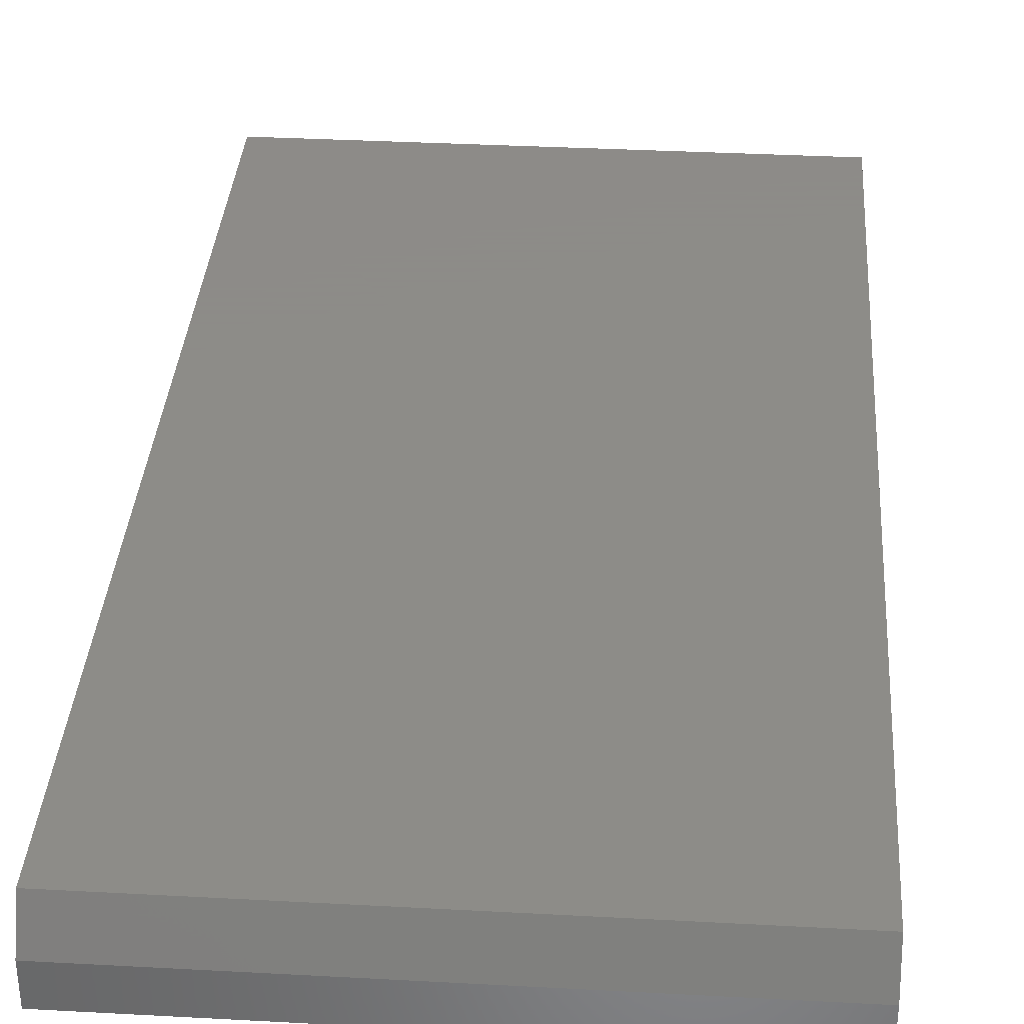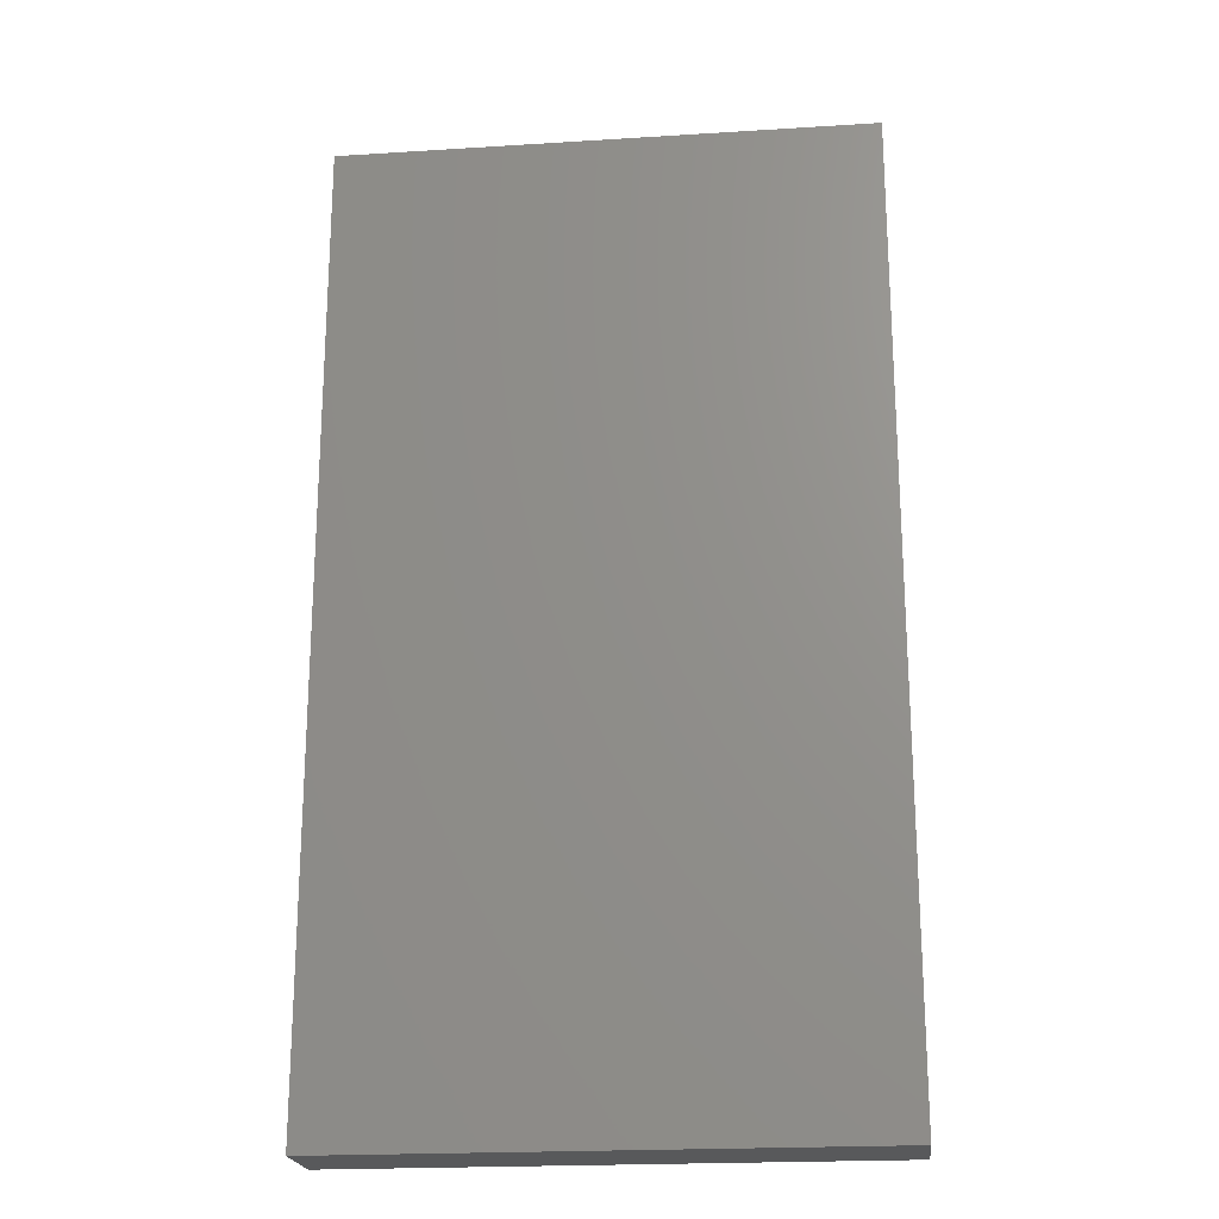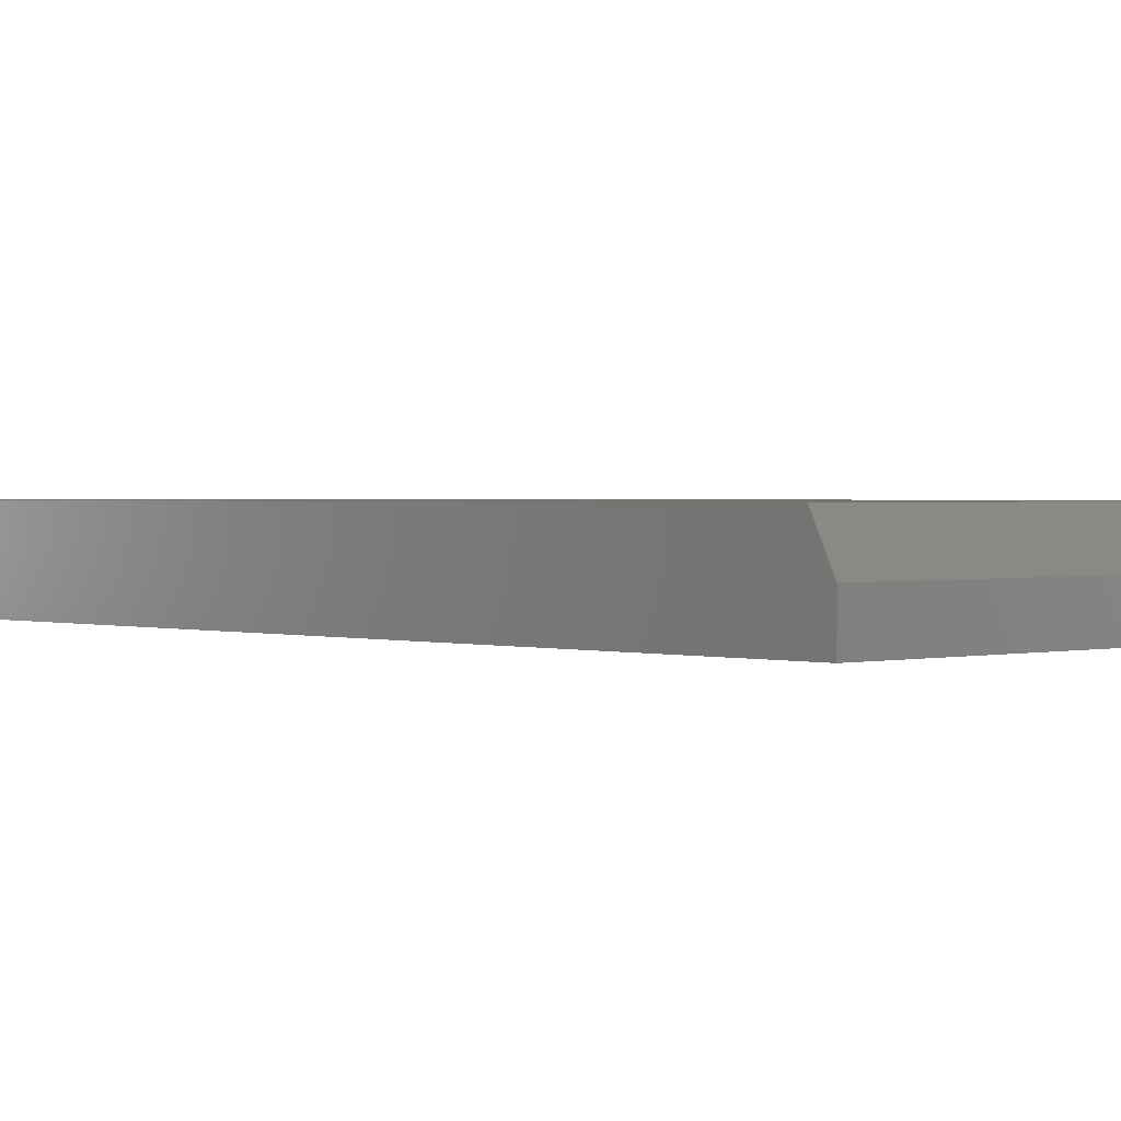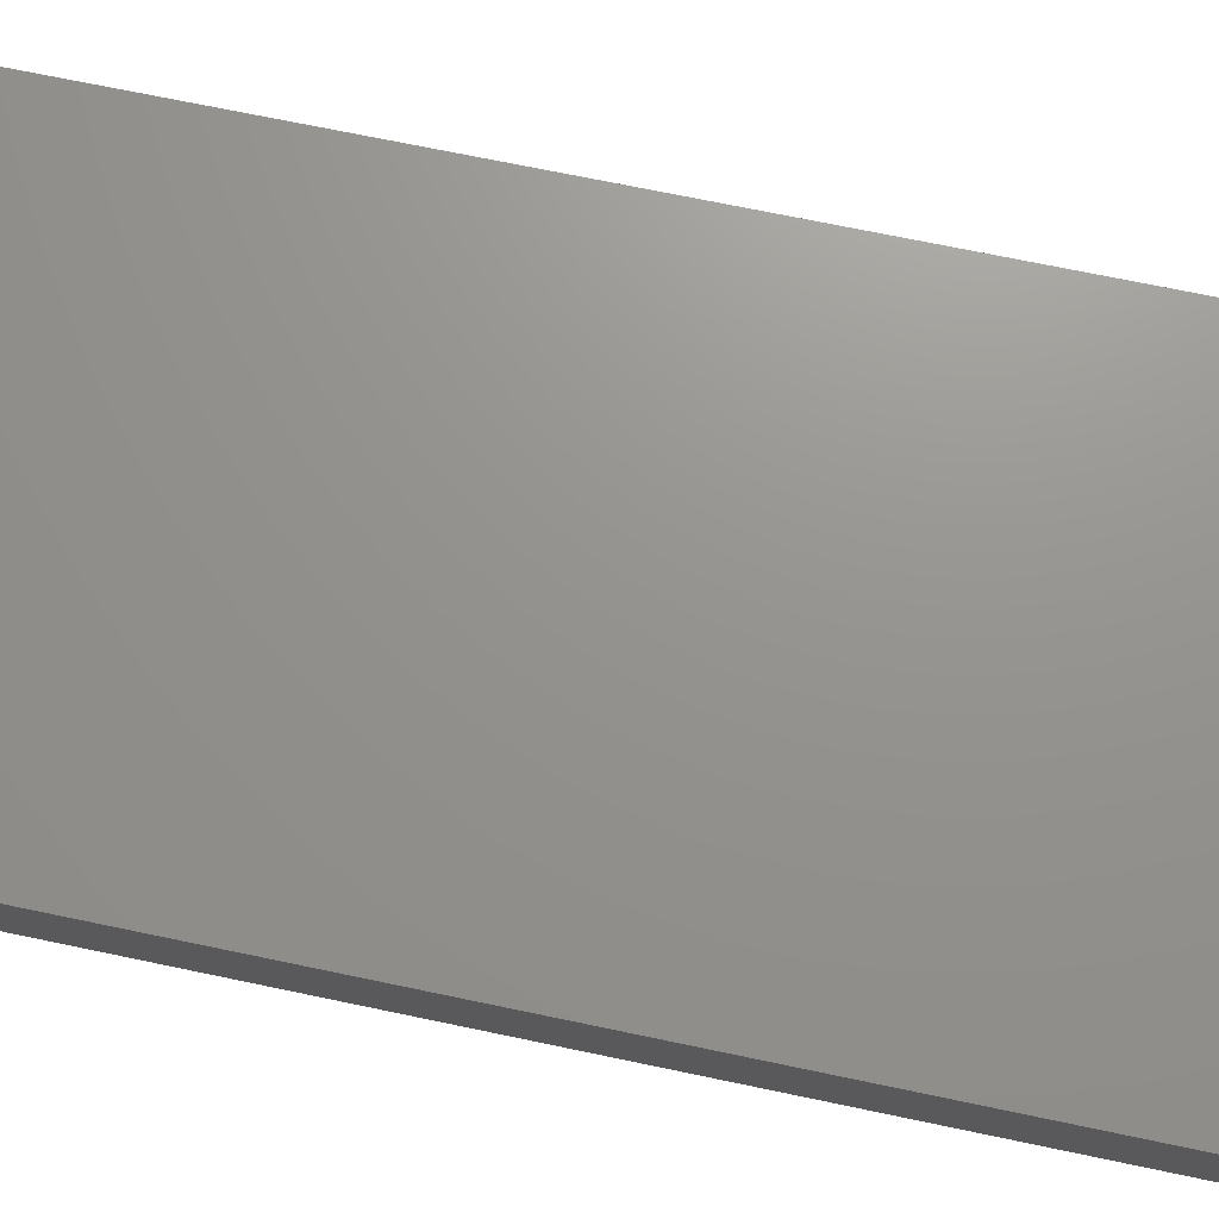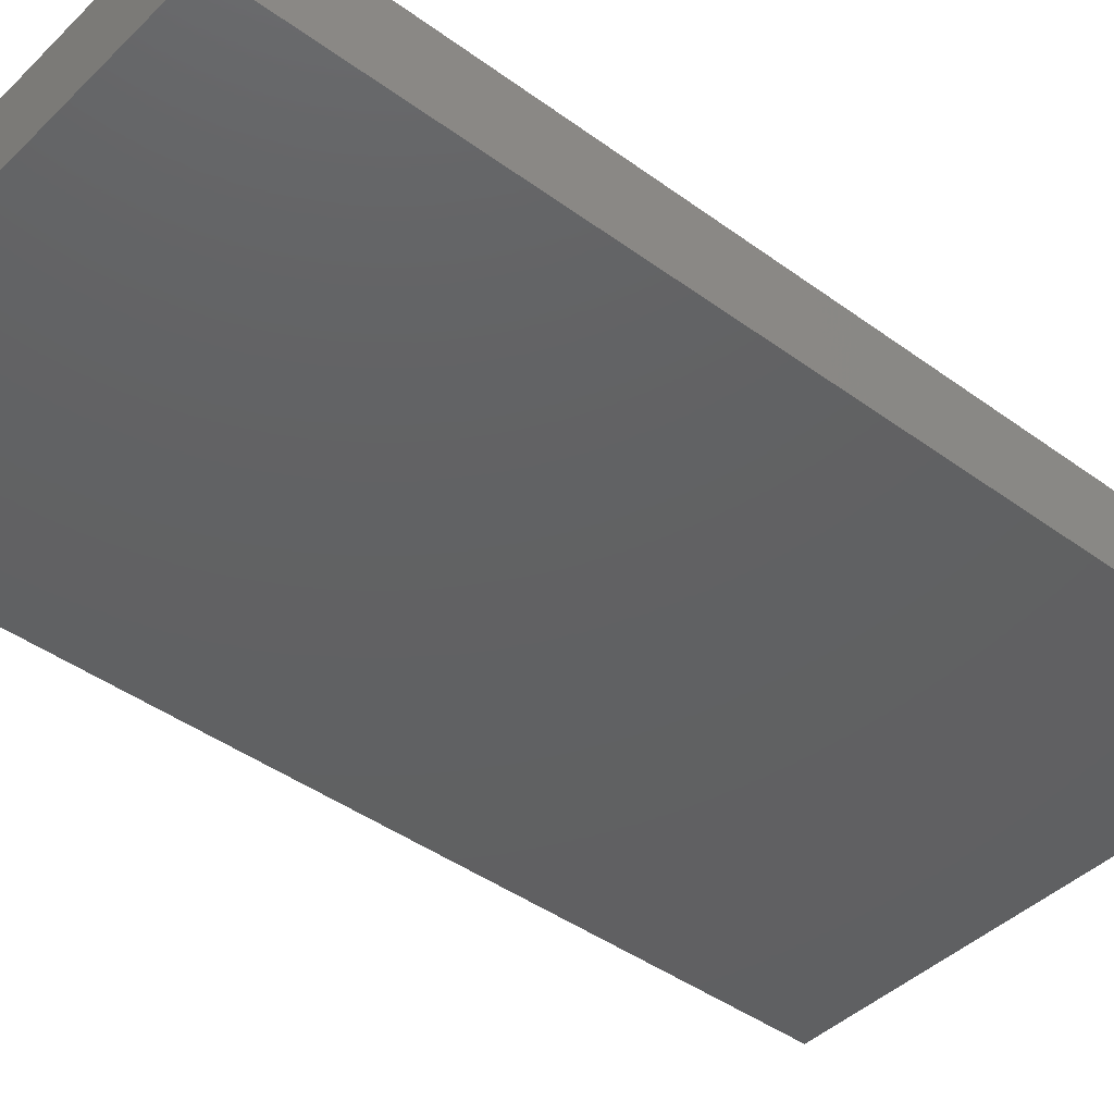
<metadata>
{"format":"stl","ext":"stl","renderer":"f3d","projection":"perspective","resolution":1024,"background":"white","views":[{"elev":35.2,"azim":-175.9,"up":"+Z"},{"elev":-21.2,"azim":6.4,"up":"+Y"},{"elev":1.2,"azim":137.1,"up":"+Z"},{"elev":71.2,"azim":-78.2,"up":"+Z"},{"elev":-42.6,"azim":48.9,"up":"+Z"}]}
</metadata>
<code>
# stl→obj: 10 verts, 16 faces
v -0.1026 -0.1897 0.03125
v 0.1026 -0.1897 0.03125
v -0.1026 0.1814 0.03125
v 0.1026 0.1814 0.03125
v -0.1026 -0.1897 0
v -0.1026 0.1892 0
v -0.1026 0.1892 0.01562
v 0.1026 0.1892 0.01562
v 0.1026 0.1892 0
v 0.1026 -0.1897 0
f 1 2 3
f 3 2 4
f 5 1 6
f 6 1 3
f 6 3 7
f 8 9 7
f 7 9 6
f 2 10 4
f 4 10 9
f 4 9 8
f 3 4 7
f 7 4 8
f 5 6 10
f 10 6 9
f 1 5 2
f 2 5 10

</code>
